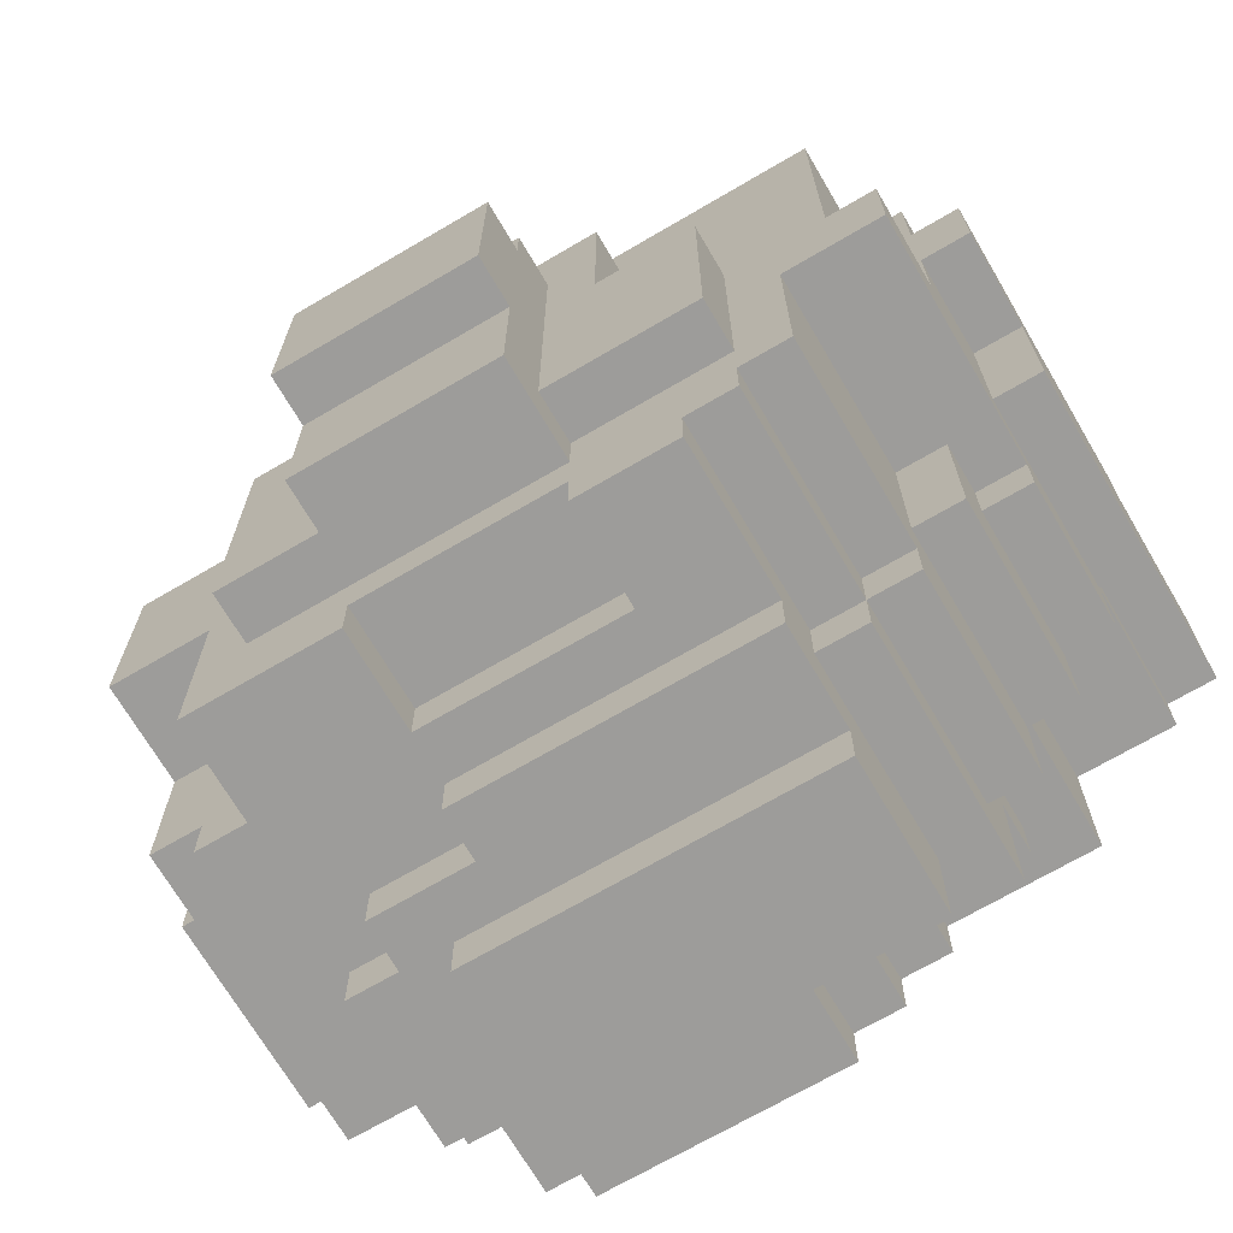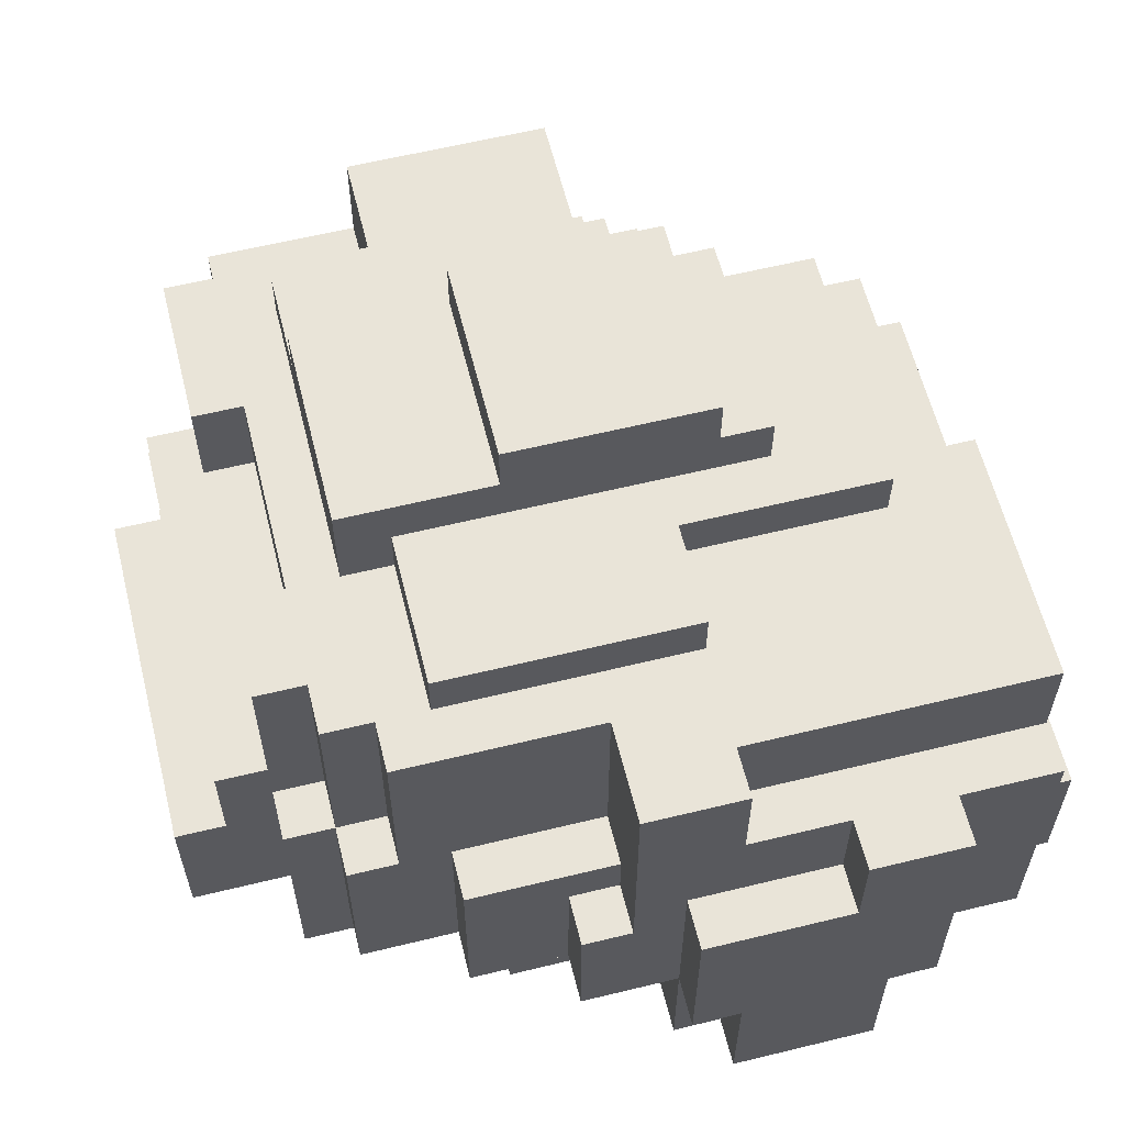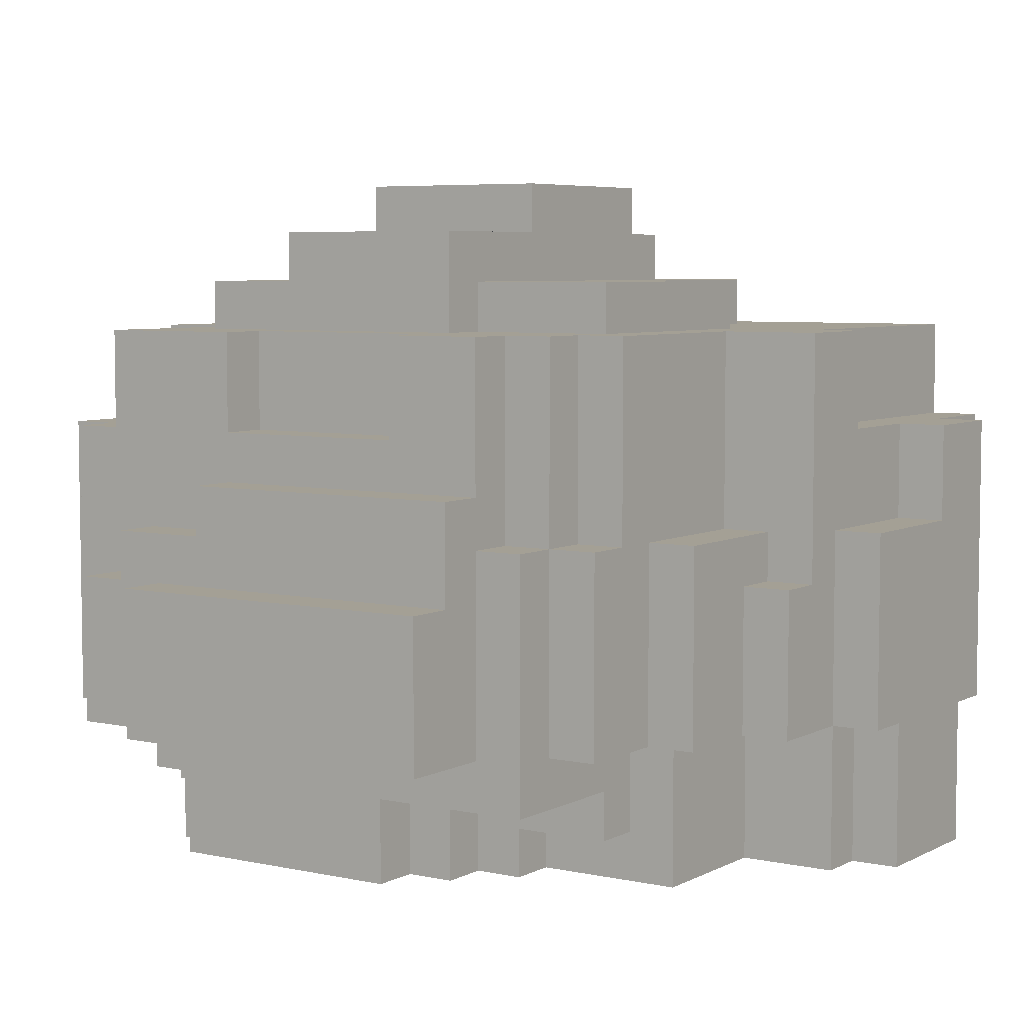
<metadata>
{"format":"obj","ext":"obj","renderer":"f3d","projection":"perspective","resolution":1024,"background":"white","views":[{"elev":-70.0,"azim":-149.6,"up":"+Z"},{"elev":60.6,"azim":-104.0,"up":"+Y"},{"elev":5.7,"azim":-146.4,"up":"+Y"}]}
</metadata>
<code>
v -7 8 4
v -7 8 1
v -7 11 5
v -7 11 4
v -7 11 1
v -7 11 -0
v -7 15 3
v -7 15 -0
v -7 17 5
v -7 17 3
v -6 8 5
v -6 8 4
v -6 8 1
v -6 8 -0
v -6 11 7
v -6 11 5
v -6 11 4
v -6 11 1
v -6 11 -0
v -6 11 -2
v -6 14 -1
v -6 14 -2
v -6 15 3
v -6 15 -0
v -6 17 7
v -6 17 5
v -6 17 3
v -6 17 1
v -6 19 1
v -6 19 -1
v -5 8 6
v -5 8 5
v -5 11 8
v -5 11 7
v -5 11 6
v -5 11 5
v -5 11 -2
v -5 11 -4
v -5 14 8
v -5 14 7
v -5 14 -1
v -5 14 -2
v -5 15 -1
v -5 15 -4
v -5 17 7
v -5 17 1
v -5 19 7
v -5 19 1
v -4 8 -0
v -4 8 -3
v -4 11 -0
v -4 11 -3
v -4 11 -4
v -4 11 -6
v -4 15 -1
v -4 15 -4
v -4 15 -5
v -4 15 -6
v -4 19 -1
v -4 19 -5
v -3 9 7
v -3 9 6
v -3 9 -3
v -3 9 -4
v -3 10 -4
v -3 10 -7
v -3 11 7
v -3 11 6
v -3 11 -3
v -3 11 -6
v -3 15 -5
v -3 15 -6
v -3 15 -7
v -3 19 1
v -3 19 -4
v -3 19 -5
v -3 19 -6
v -3 20 1
v -3 20 -4
v -2 11 -7
v -2 11 -9
v -2 14 -8
v -2 14 -9
v -2 15 -6
v -2 15 -7
v -2 16 -7
v -2 16 -8
v -2 19 -6
v -2 19 -7
v -1 8 -3
v -1 8 -4
v -1 9 -3
v -1 9 -4
v -1 19 5
v -1 19 1
v -1 20 5
v -1 20 1
v 0 8 -4
v 0 8 -5
v 0 10 -4
v 0 10 -5
v 0 19 -4
v 0 19 -5
v 0 20 3
v 0 20 -4
v 0 21 3
v 0 21 2
v 0 21 -2
v 0 21 -5
v 0 22 2
v 0 22 -2
v 1 8 -5
v 1 8 -6
v 1 10 -5
v 1 10 -6
v 4 17 -6
v 4 17 -7
v 4 19 -6
v 4 19 -7
v 0 15 7
v 0 15 6
v 0 17 -6
v 0 17 -7
v 0 19 7
v 0 19 6
v 0 19 -6
v 0 19 -7
v 4 15 -7
v 4 15 -8
v 4 16 -7
v 4 16 -8
v 4 17 6
v 4 17 1
v 4 19 6
v 4 19 5
v 4 20 5
v 4 20 3
v 4 20 1
v 4 20 -5
v 4 21 3
v 4 21 2
v 4 21 -2
v 4 21 -5
v 4 22 2
v 4 22 -2
v 5 8 6
v 5 8 5
v 5 9 7
v 5 9 6
v 5 11 7
v 5 11 5
v 5 11 -8
v 5 11 -9
v 5 14 7
v 5 14 5
v 5 14 -8
v 5 14 -9
v 5 15 7
v 5 15 6
v 5 15 5
v 5 15 4
v 5 17 6
v 5 17 4
v 6 8 5
v 6 8 4
v 6 8 -5
v 6 8 -6
v 6 10 -6
v 6 10 -7
v 6 11 8
v 6 11 7
v 6 11 5
v 6 11 4
v 6 11 -5
v 6 11 -6
v 6 11 -7
v 6 12 -6
v 6 12 -7
v 6 14 8
v 6 14 7
v 6 14 -7
v 6 14 -8
v 6 15 4
v 6 15 2
v 6 15 -7
v 6 15 -8
v 6 17 4
v 6 17 2
v 6 19 1
v 6 19 -5
v 6 20 1
v 6 20 -5
v 7 8 4
v 7 8 -5
v 7 9 3
v 7 9 -4
v 7 11 7
v 7 11 5
v 7 11 4
v 7 11 3
v 7 11 -4
v 7 11 -5
v 7 11 -7
v 7 11 -8
v 7 12 -7
v 7 14 7
v 7 14 5
v 7 14 4
v 7 14 -7
v 7 14 -8
v 7 15 5
v 7 15 4
v 7 17 -3
v 7 17 -7
v 7 19 -3
v 7 19 -7
v 8 9 3
v 8 9 -4
v 8 11 5
v 8 11 3
v 8 11 -4
v 8 12 -6
v 8 12 -7
v 8 14 5
v 8 14 4
v 8 15 4
v 8 15 3
v 8 15 2
v 8 15 1
v 8 17 2
v 8 17 1
v 8 17 -6
v 8 17 -7
v 9 11 3
v 9 11 1
v 9 11 -4
v 9 11 -6
v 9 15 3
v 9 15 1
v 9 15 -4
v 9 17 -3
v 9 17 -6
v 9 19 1
v 9 19 -3
v 10 11 1
v 10 11 -4
v 10 15 1
v 10 15 -4
v -5 11 8
v -5 14 8
v 6 11 8
v 6 14 8
v -6 11 7
v -6 17 7
v -5 11 7
v -5 14 7
v -5 17 7
v -5 19 7
v -3 9 7
v -3 11 7
v 0 15 7
v 0 19 7
v 5 9 7
v 5 11 7
v 5 14 7
v 5 15 7
v 6 11 7
v 6 14 7
v 7 11 7
v 7 14 7
v -5 8 6
v -5 11 6
v -3 9 6
v -3 11 6
v 0 15 6
v 0 19 6
v 4 17 6
v 4 19 6
v 5 8 6
v 5 9 6
v 5 15 6
v 5 17 6
v -7 11 5
v -7 17 5
v -6 8 5
v -6 11 5
v -6 17 5
v -5 8 5
v -5 11 5
v -1 19 5
v -1 20 5
v 4 19 5
v 4 20 5
v 5 8 5
v 5 11 5
v 5 14 5
v 5 15 5
v 6 8 5
v 6 11 5
v 7 11 5
v 7 14 5
v 7 15 5
v 8 11 5
v 8 14 5
v -7 8 4
v -7 11 4
v -6 8 4
v -6 11 4
v 5 15 4
v 5 17 4
v 6 8 4
v 6 11 4
v 6 15 4
v 6 17 4
v 7 8 4
v 7 11 4
v 7 14 4
v 7 15 4
v 8 14 4
v 8 15 4
v 0 20 3
v 0 21 3
v 4 20 3
v 4 21 3
v 7 9 3
v 7 11 3
v 8 9 3
v 8 11 3
v 8 15 3
v 9 11 3
v 9 15 3
v 0 21 2
v 0 22 2
v 4 21 2
v 4 22 2
v 6 15 2
v 6 17 2
v 8 15 2
v 8 17 2
v -6 17 1
v -6 19 1
v -5 17 1
v -5 19 1
v -3 19 1
v -3 20 1
v -1 19 1
v -1 20 1
v 4 17 1
v 4 20 1
v 6 19 1
v 6 20 1
v 8 15 1
v 8 17 1
v 9 11 1
v 9 15 1
v 9 19 1
v 10 11 1
v 10 15 1
v 6 11 -7
v 6 12 -7
v 7 11 -7
v 7 12 -7
v -7 15 3
v -7 17 3
v -6 15 3
v -6 17 3
v -7 8 1
v -7 11 1
v -6 8 1
v -6 11 1
v -7 11 -0
v -7 15 -0
v -6 8 -0
v -6 11 -0
v -6 15 -0
v -4 8 -0
v -4 11 -0
v -6 14 -1
v -6 19 -1
v -5 14 -1
v -5 15 -1
v -4 15 -1
v -4 19 -1
v -6 11 -2
v -6 14 -2
v -5 11 -2
v -5 14 -2
v 0 21 -2
v 0 22 -2
v 4 21 -2
v 4 22 -2
v -4 8 -3
v -4 11 -3
v -3 9 -3
v -3 11 -3
v -1 8 -3
v -1 9 -3
v 7 17 -3
v 7 19 -3
v 9 17 -3
v 9 19 -3
v -5 11 -4
v -5 15 -4
v -4 11 -4
v -4 15 -4
v -3 9 -4
v -3 10 -4
v -3 19 -4
v -3 20 -4
v -1 8 -4
v -1 9 -4
v 0 8 -4
v 0 10 -4
v 0 19 -4
v 0 20 -4
v 7 9 -4
v 7 11 -4
v 8 9 -4
v 8 11 -4
v 9 11 -4
v 9 15 -4
v 10 11 -4
v 10 15 -4
v -4 15 -5
v -4 19 -5
v -3 15 -5
v -3 19 -5
v 0 8 -5
v 0 10 -5
v 0 19 -5
v 0 21 -5
v 1 8 -5
v 1 10 -5
v 4 20 -5
v 4 21 -5
v 6 8 -5
v 6 11 -5
v 6 19 -5
v 6 20 -5
v 7 8 -5
v 7 11 -5
v -4 11 -6
v -4 15 -6
v -3 11 -6
v -3 15 -6
v -3 19 -6
v -2 15 -6
v -2 19 -6
v 0 17 -6
v 0 19 -6
v 1 8 -6
v 1 10 -6
v 4 17 -6
v 4 19 -6
v 6 8 -6
v 6 10 -6
v 6 11 -6
v 6 12 -6
v 8 12 -6
v 8 17 -6
v 9 11 -6
v 9 17 -6
v -3 10 -7
v -3 15 -7
v -2 11 -7
v -2 15 -7
v -2 16 -7
v -2 19 -7
v 0 17 -7
v 0 19 -7
v 4 15 -7
v 4 16 -7
v 4 17 -7
v 4 19 -7
v 6 10 -7
v 6 11 -7
v 6 14 -7
v 6 15 -7
v 7 12 -7
v 7 14 -7
v 7 17 -7
v 7 19 -7
v 8 12 -7
v 8 17 -7
v -2 14 -8
v -2 16 -8
v 4 15 -8
v 4 16 -8
v 5 11 -8
v 5 14 -8
v 6 14 -8
v 6 15 -8
v 7 11 -8
v 7 14 -8
v -2 11 -9
v -2 14 -9
v 5 11 -9
v 5 14 -9
v -5 8 6
v 5 8 6
v -6 8 5
v -5 8 5
v 5 8 5
v 6 8 5
v -7 8 4
v -6 8 4
v 6 8 4
v 7 8 4
v -7 8 1
v -6 8 1
v -6 8 -0
v -4 8 -0
v -4 8 -3
v -1 8 -3
v -1 8 -4
v 0 8 -4
v 0 8 -5
v 1 8 -5
v 6 8 -5
v 7 8 -5
v 1 8 -6
v 6 8 -6
v -3 9 7
v 5 9 7
v -3 9 6
v 5 9 6
v 7 9 3
v 8 9 3
v -3 9 -3
v -1 9 -3
v -3 9 -4
v -1 9 -4
v 7 9 -4
v 8 9 -4
v -3 10 -4
v 0 10 -4
v 0 10 -5
v 1 10 -5
v 1 10 -6
v 6 10 -6
v -3 10 -7
v 6 10 -7
v -5 11 8
v 6 11 8
v -6 11 7
v -5 11 7
v -3 11 7
v 5 11 7
v 6 11 7
v 7 11 7
v -5 11 6
v -3 11 6
v -7 11 5
v -6 11 5
v -5 11 5
v 5 11 5
v 6 11 5
v 7 11 5
v 8 11 5
v -7 11 4
v -6 11 4
v 6 11 4
v 7 11 4
v 7 11 3
v 8 11 3
v 9 11 3
v -7 11 1
v -6 11 1
v 9 11 1
v 10 11 1
v -7 11 -0
v -6 11 -0
v -4 11 -0
v -6 11 -2
v -5 11 -2
v -4 11 -3
v -3 11 -3
v -5 11 -4
v -4 11 -4
v 7 11 -4
v 8 11 -4
v 9 11 -4
v 10 11 -4
v 6 11 -5
v 7 11 -5
v -4 11 -6
v -3 11 -6
v 6 11 -6
v 9 11 -6
v -2 11 -7
v 6 11 -7
v 7 11 -7
v 5 11 -8
v 7 11 -8
v -2 11 -9
v 5 11 -9
v 6 12 -6
v 8 12 -6
v 6 12 -7
v 7 12 -7
v 8 12 -7
v -5 14 8
v 6 14 8
v -5 14 7
v 5 14 7
v 6 14 7
v 7 14 7
v 5 14 5
v 7 14 5
v 8 14 5
v 7 14 4
v 8 14 4
v -6 14 -1
v -5 14 -1
v -6 14 -2
v -5 14 -2
v 6 14 -7
v 7 14 -7
v -2 14 -8
v 5 14 -8
v 6 14 -8
v 7 14 -8
v -2 14 -9
v 5 14 -9
v 0 15 7
v 5 15 7
v 0 15 6
v 5 15 6
v 5 15 5
v 7 15 5
v 5 15 4
v 6 15 4
v 7 15 4
v 8 15 4
v -7 15 3
v -6 15 3
v 8 15 3
v 9 15 3
v 6 15 2
v 8 15 2
v 8 15 1
v 9 15 1
v 10 15 1
v -7 15 -0
v -6 15 -0
v -5 15 -1
v -4 15 -1
v -5 15 -4
v -4 15 -4
v 9 15 -4
v 10 15 -4
v -4 15 -5
v -3 15 -5
v -4 15 -6
v -3 15 -6
v -2 15 -6
v -3 15 -7
v -2 15 -7
v 4 15 -7
v 6 15 -7
v 4 15 -8
v 6 15 -8
v -2 16 -7
v 4 16 -7
v -2 16 -8
v 4 16 -8
v -6 17 7
v -5 17 7
v 4 17 6
v 5 17 6
v -7 17 5
v -6 17 5
v 5 17 4
v 6 17 4
v -7 17 3
v -6 17 3
v 6 17 2
v 8 17 2
v -6 17 1
v -5 17 1
v 4 17 1
v 8 17 1
v 7 17 -3
v 9 17 -3
v 0 17 -6
v 4 17 -6
v 8 17 -6
v 9 17 -6
v 0 17 -7
v 4 17 -7
v 7 17 -7
v 8 17 -7
v -5 19 7
v 0 19 7
v 0 19 6
v 4 19 6
v -1 19 5
v 4 19 5
v -6 19 1
v -5 19 1
v -3 19 1
v -1 19 1
v 6 19 1
v 9 19 1
v -6 19 -1
v -4 19 -1
v 7 19 -3
v 9 19 -3
v -3 19 -4
v 0 19 -4
v -4 19 -5
v -3 19 -5
v 0 19 -5
v 6 19 -5
v -3 19 -6
v -2 19 -6
v 0 19 -6
v 4 19 -6
v -2 19 -7
v 0 19 -7
v 4 19 -7
v 7 19 -7
v -1 20 5
v 4 20 5
v 0 20 3
v 4 20 3
v -3 20 1
v -1 20 1
v 4 20 1
v 6 20 1
v -3 20 -4
v 0 20 -4
v 4 20 -5
v 6 20 -5
v 0 21 3
v 4 21 3
v 0 21 2
v 4 21 2
v 0 21 -2
v 4 21 -2
v 0 21 -5
v 4 21 -5
v 0 22 2
v 4 22 2
v 0 22 -2
v 4 22 -2
f 4 2 1
f 5 2 4
f 7 4 3
f 7 6 5
f 7 5 4
f 8 6 7
f 9 7 3
f 10 7 9
f 16 12 11
f 17 12 16
f 18 14 13
f 19 14 18
f 21 20 19
f 22 20 21
f 24 21 19
f 25 16 15
f 26 16 25
f 27 24 23
f 28 24 27
f 29 24 28
f 30 21 24
f 30 24 29
f 35 32 31
f 36 32 35
f 39 34 33
f 40 34 39
f 42 38 37
f 43 42 41
f 44 38 42
f 44 42 43
f 47 46 45
f 48 46 47
f 51 50 49
f 52 50 51
f 56 54 53
f 57 54 56
f 58 54 57
f 59 56 55
f 59 57 56
f 60 57 59
f 65 64 63
f 67 62 61
f 68 62 67
f 69 66 65
f 69 65 63
f 70 66 69
f 72 66 70
f 73 66 72
f 76 72 71
f 77 72 76
f 78 75 74
f 79 75 78
f 82 81 80
f 83 81 82
f 85 82 80
f 86 82 85
f 86 85 84
f 87 82 86
f 88 86 84
f 89 86 88
f 92 91 90
f 93 91 92
f 96 95 94
f 97 95 96
f 100 99 98
f 101 99 100
f 105 103 102
f 106 105 104
f 107 105 106
f 108 105 107
f 109 103 105
f 109 105 108
f 110 108 107
f 111 108 110
f 114 113 112
f 115 113 114
f 118 117 116
f 119 117 118
f 120 121 124
f 124 121 125
f 122 123 126
f 126 123 127
f 128 129 130
f 130 129 131
f 132 133 134
f 134 133 135
f 135 133 136
f 136 133 137
f 137 133 138
f 138 139 140
f 137 138 140
f 140 139 141
f 141 139 142
f 142 139 143
f 141 142 144
f 144 142 145
f 146 147 149
f 148 149 150
f 149 147 151
f 150 149 151
f 152 153 156
f 156 153 157
f 154 155 158
f 158 155 159
f 159 155 160
f 160 161 162
f 159 160 162
f 162 161 163
f 166 167 168
f 164 165 172
f 172 165 173
f 166 168 174
f 168 169 174
f 174 169 175
f 175 169 176
f 175 176 177
f 177 176 178
f 170 171 179
f 179 171 180
f 181 182 185
f 185 182 186
f 183 184 187
f 187 184 188
f 189 190 191
f 191 190 192
f 193 194 195
f 195 194 196
f 193 195 199
f 199 195 200
f 196 194 201
f 201 194 202
f 203 204 205
f 197 198 206
f 206 198 207
f 205 204 209
f 209 204 210
f 207 208 211
f 211 208 212
f 213 214 215
f 215 214 216
f 217 218 220
f 220 218 221
f 219 220 224
f 224 220 225
f 225 220 226
f 226 220 227
f 228 229 230
f 230 229 231
f 222 223 232
f 232 223 233
f 234 235 238
f 238 235 239
f 236 237 240
f 239 240 241
f 240 237 242
f 241 240 242
f 239 241 243
f 243 241 244
f 245 246 247
f 247 246 248
f 251 250 249
f 252 250 251
f 255 254 253
f 256 254 255
f 257 254 256
f 261 258 257
f 261 257 256
f 262 258 261
f 263 260 259
f 264 260 263
f 265 261 256
f 266 261 265
f 269 268 267
f 270 268 269
f 273 272 271
f 274 272 273
f 277 276 275
f 278 276 277
f 279 273 271
f 280 273 279
f 281 277 275
f 282 277 281
f 286 284 283
f 287 284 286
f 288 286 285
f 289 286 288
f 292 291 290
f 293 291 292
f 298 295 294
f 299 295 298
f 301 297 296
f 302 297 301
f 303 301 300
f 304 301 303
f 307 306 305
f 308 306 307
f 313 310 309
f 314 310 313
f 315 312 311
f 316 312 315
f 319 318 317
f 320 318 319
f 323 322 321
f 324 322 323
f 327 326 325
f 328 326 327
f 330 329 328
f 331 329 330
f 334 333 332
f 335 333 334
f 338 337 336
f 339 337 338
f 342 341 340
f 343 341 342
f 346 345 344
f 347 345 346
f 350 349 348
f 351 349 350
f 353 350 348
f 355 353 352
f 356 350 353
f 356 353 355
f 357 355 354
f 358 355 357
f 361 360 359
f 362 360 361
f 363 364 365
f 365 364 366
f 367 368 369
f 369 368 370
f 371 372 374
f 374 372 375
f 373 374 376
f 376 374 377
f 378 379 380
f 380 379 381
f 381 379 382
f 382 379 383
f 384 385 386
f 386 385 387
f 388 389 390
f 390 389 391
f 392 393 394
f 394 393 395
f 392 394 396
f 396 394 397
f 398 399 400
f 400 399 401
f 402 403 404
f 404 403 405
f 406 407 411
f 410 411 412
f 411 407 413
f 412 411 413
f 408 409 414
f 414 409 415
f 416 417 418
f 418 417 419
f 420 421 422
f 422 421 423
f 424 425 426
f 426 425 427
f 428 429 432
f 432 429 433
f 430 431 434
f 434 431 435
f 430 434 438
f 438 434 439
f 436 437 440
f 440 437 441
f 442 443 444
f 444 443 445
f 445 446 447
f 447 446 448
f 449 450 453
f 453 450 454
f 451 452 455
f 455 452 456
f 457 458 459
f 457 459 461
f 459 460 461
f 461 460 462
f 463 464 465
f 465 464 466
f 467 468 469
f 469 468 470
f 467 469 472
f 472 469 473
f 463 465 475
f 475 465 476
f 473 474 478
f 471 472 478
f 472 473 478
f 477 478 480
f 478 474 481
f 480 478 481
f 481 474 482
f 479 480 483
f 480 481 483
f 483 481 484
f 485 486 487
f 487 486 488
f 485 487 490
f 490 487 491
f 489 490 491
f 491 487 492
f 489 491 493
f 493 491 494
f 495 496 497
f 497 496 498
f 502 500 499
f 503 500 502
f 506 502 501
f 506 504 503
f 506 503 502
f 507 504 506
f 509 506 505
f 509 508 507
f 509 507 506
f 510 508 509
f 511 508 510
f 512 508 511
f 513 508 512
f 514 508 513
f 515 508 514
f 516 508 515
f 517 508 516
f 518 508 517
f 519 508 518
f 520 508 519
f 521 519 518
f 522 519 521
f 525 524 523
f 526 524 525
f 531 530 529
f 532 530 531
f 533 528 527
f 534 528 533
f 537 536 535
f 539 538 537
f 541 537 535
f 541 540 539
f 541 539 537
f 542 540 541
f 546 544 543
f 547 544 546
f 548 544 547
f 549 544 548
f 551 546 545
f 551 547 546
f 552 547 551
f 554 551 545
f 555 551 554
f 556 550 549
f 556 549 548
f 557 550 556
f 558 550 557
f 560 554 553
f 561 554 560
f 562 559 558
f 562 558 557
f 563 559 562
f 564 559 563
f 565 559 564
f 569 566 565
f 571 568 567
f 572 568 571
f 574 573 572
f 575 573 574
f 576 573 575
f 578 576 575
f 578 577 576
f 579 577 578
f 581 570 569
f 581 569 565
f 582 570 581
f 583 570 582
f 585 581 580
f 585 582 581
f 586 577 579
f 587 577 586
f 588 585 584
f 589 582 585
f 589 585 588
f 593 591 590
f 593 592 591
f 594 592 593
f 595 593 590
f 596 593 595
f 599 598 597
f 600 598 599
f 601 598 600
f 602 603 604
f 604 603 605
f 605 603 606
f 606 607 608
f 605 606 608
f 608 607 609
f 609 610 611
f 611 610 612
f 613 614 615
f 615 614 616
f 617 618 621
f 621 618 622
f 619 620 623
f 623 620 624
f 625 626 627
f 627 626 628
f 629 630 631
f 631 630 632
f 632 630 633
f 633 634 637
f 632 633 637
f 632 637 639
f 637 638 639
f 639 638 640
f 640 638 641
f 641 638 642
f 635 636 644
f 644 636 645
f 646 647 648
f 648 647 649
f 642 643 650
f 650 643 651
f 652 653 654
f 654 653 655
f 655 656 657
f 657 656 658
f 659 660 661
f 661 660 662
f 663 664 665
f 665 664 666
f 667 668 672
f 669 670 673
f 671 672 675
f 672 668 676
f 675 672 676
f 673 674 677
f 676 668 679
f 679 668 680
f 677 678 681
f 669 673 681
f 673 677 681
f 681 678 682
f 683 684 687
f 687 684 688
f 685 686 689
f 689 686 690
f 683 687 691
f 691 687 692
f 693 694 695
f 693 695 697
f 695 696 697
f 697 696 698
f 693 697 700
f 700 697 701
f 701 697 702
f 699 700 705
f 700 701 705
f 705 701 706
f 703 704 707
f 707 704 708
f 706 701 709
f 706 709 711
f 709 710 711
f 711 710 712
f 712 710 713
f 703 707 714
f 712 713 715
f 713 714 715
f 715 714 716
f 716 714 717
f 717 714 718
f 716 717 719
f 719 717 720
f 718 714 721
f 714 707 722
f 721 714 722
f 723 724 725
f 725 724 726
f 723 725 728
f 727 728 731
f 728 725 732
f 731 728 732
f 729 730 733
f 733 730 734
f 735 736 737
f 737 736 738
f 739 740 741
f 741 740 742
f 743 744 745
f 745 744 746

</code>
